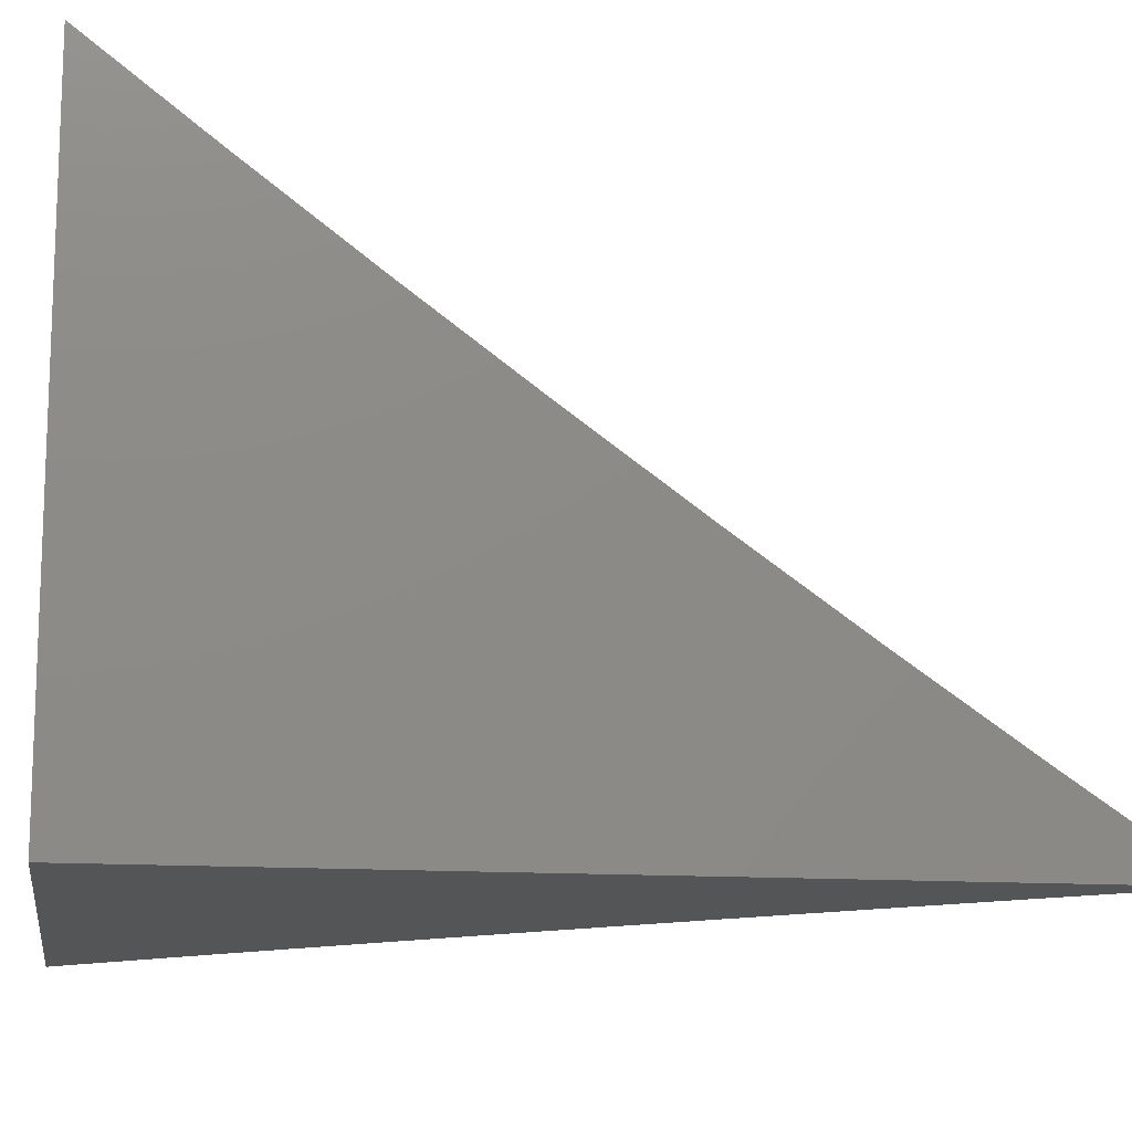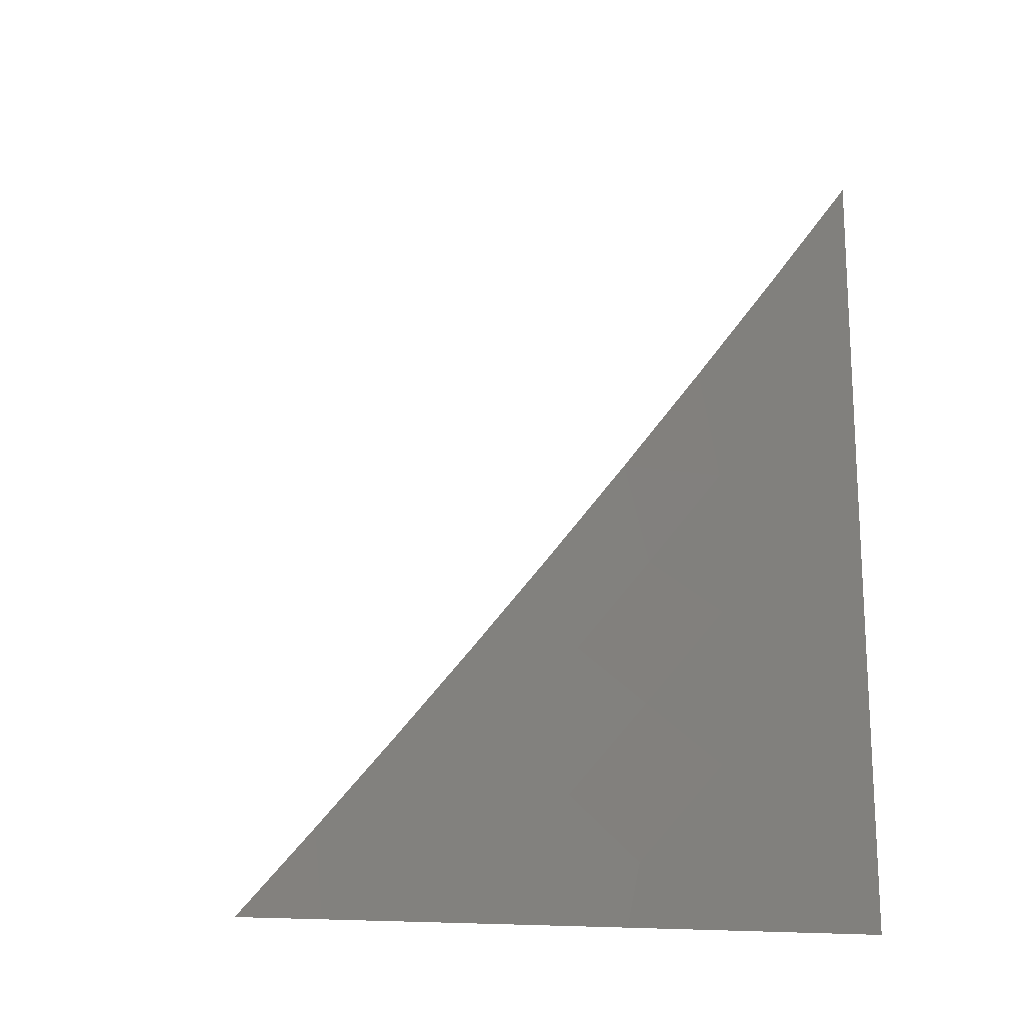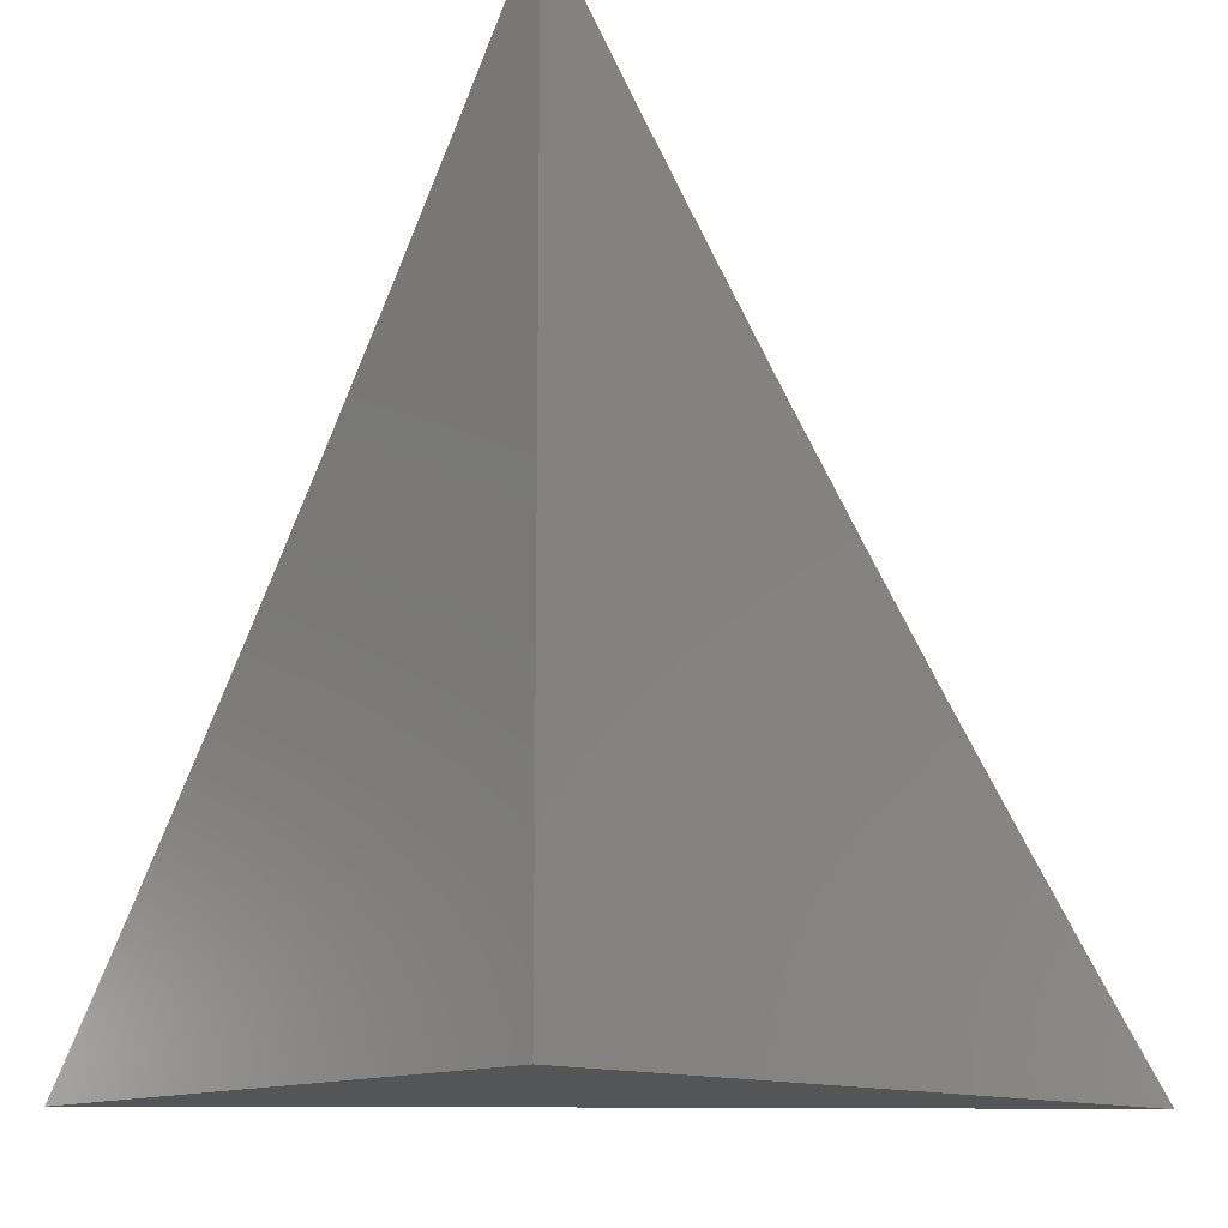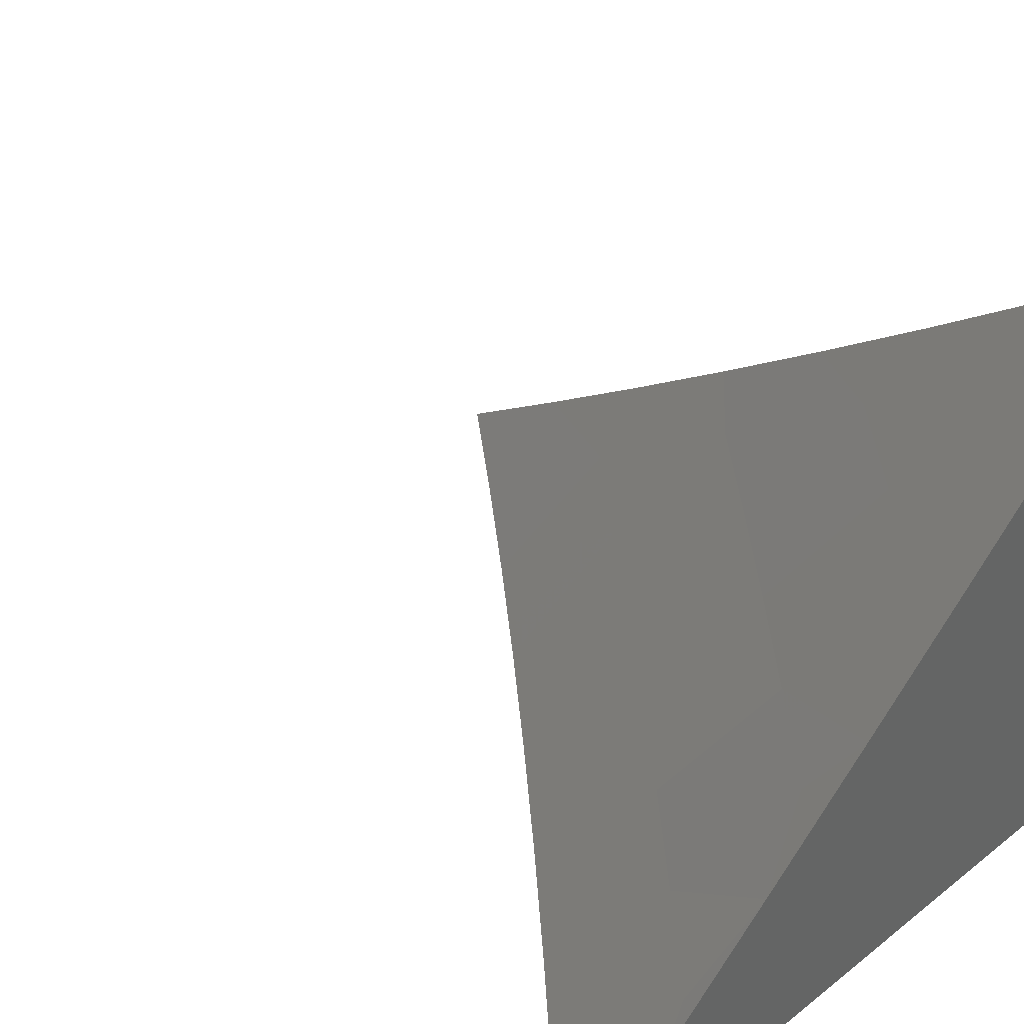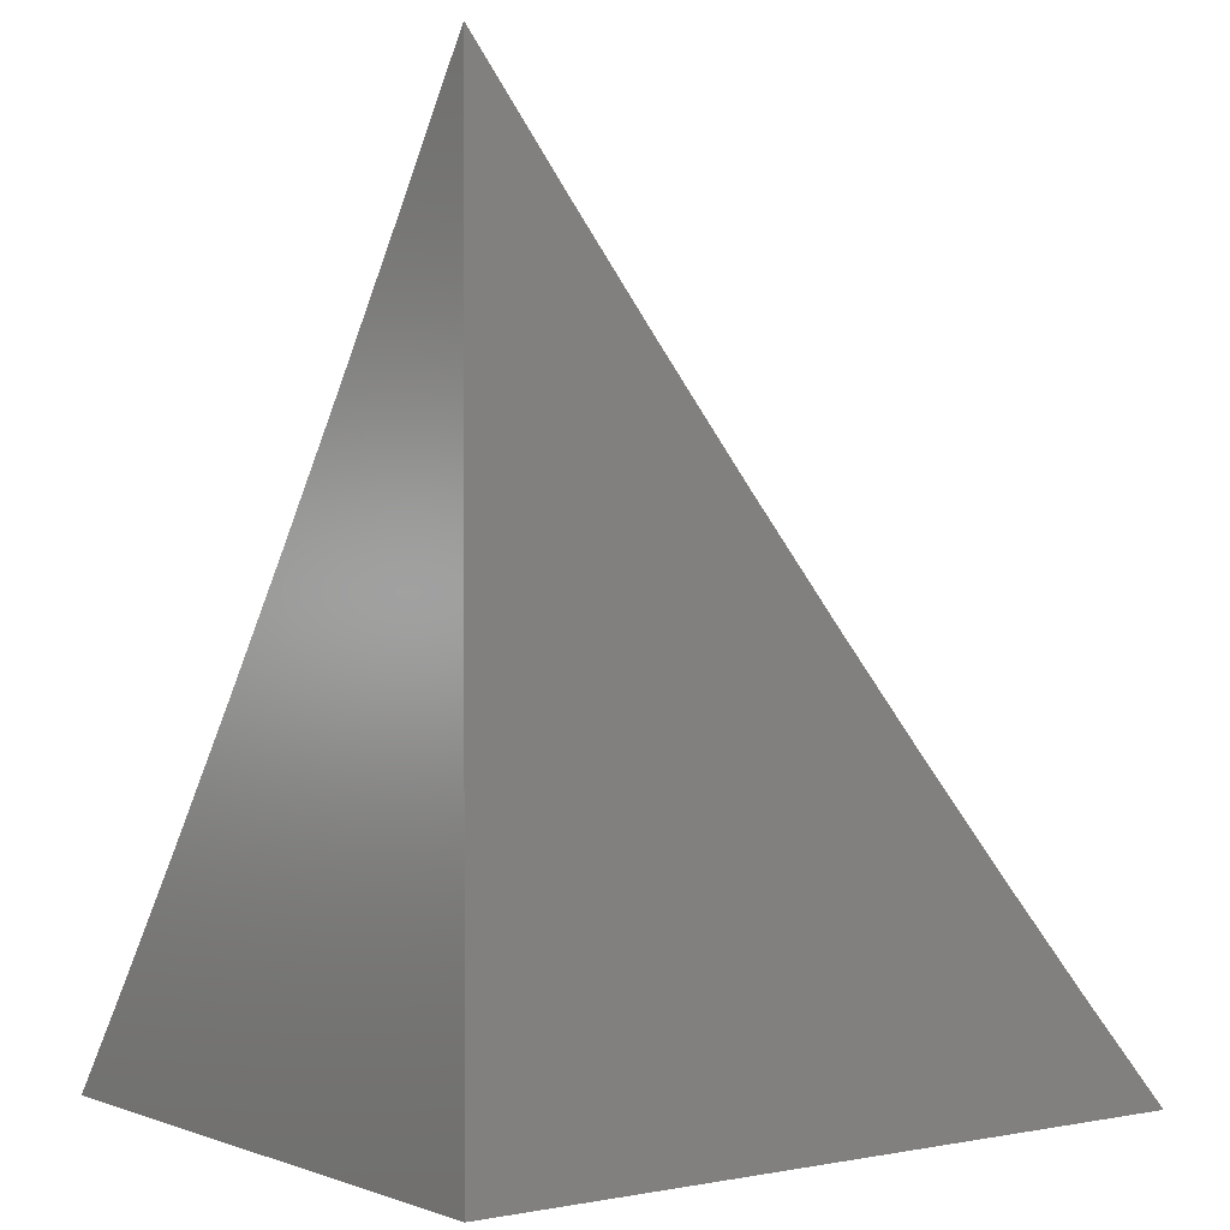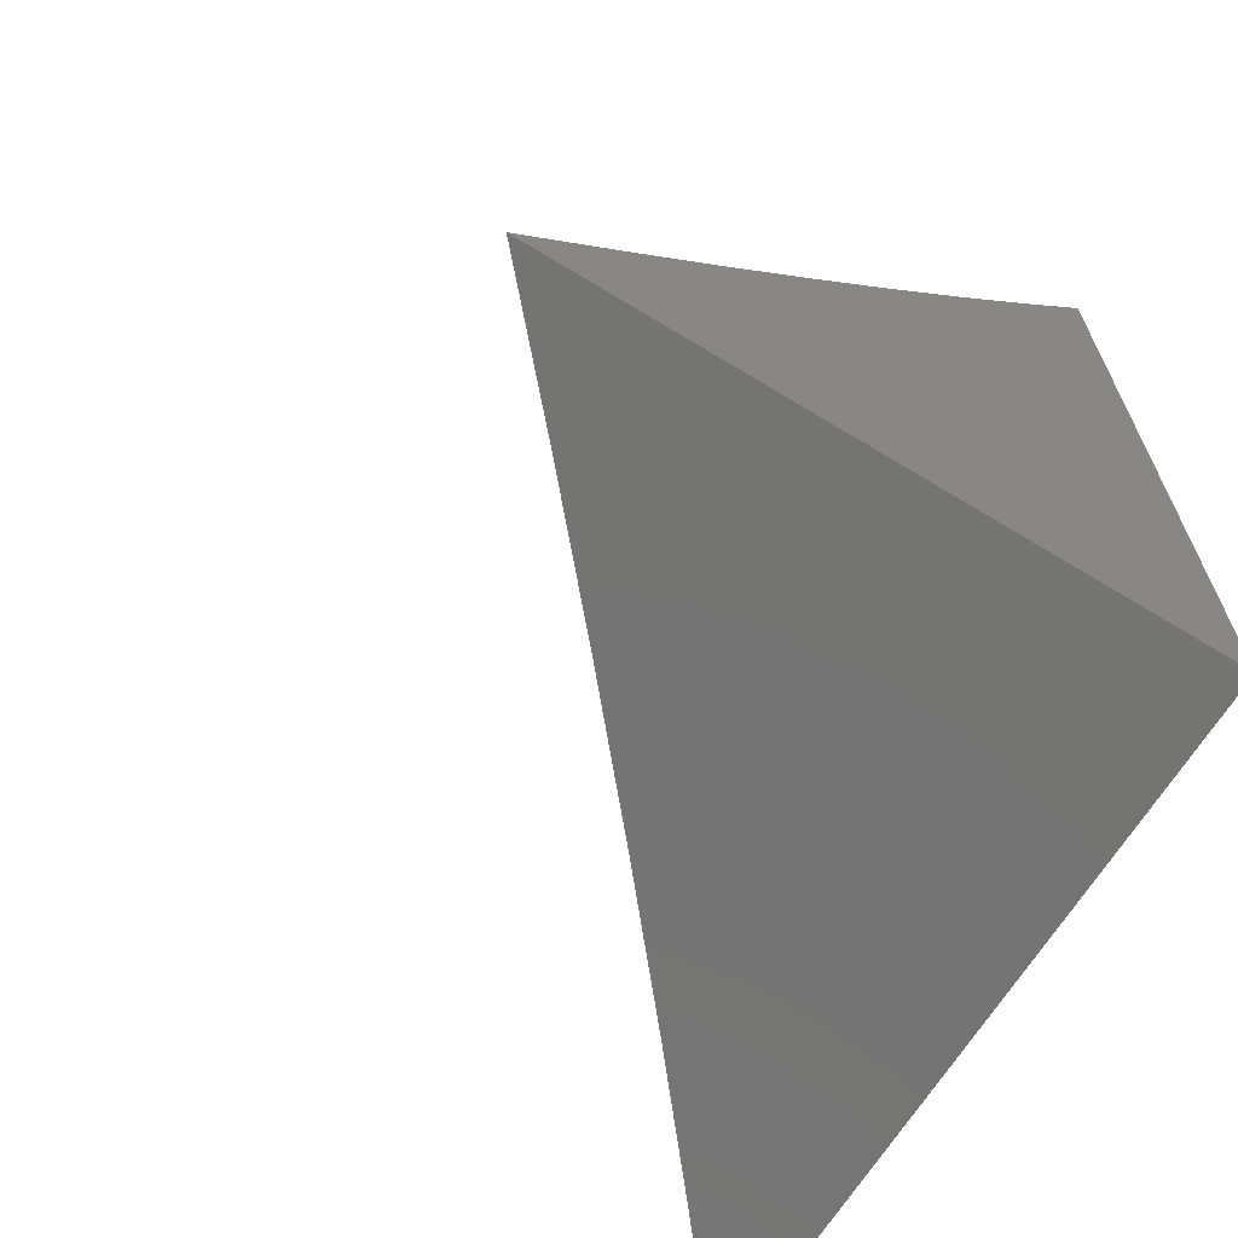
<metadata>
{"format":"stl","ext":"stl","renderer":"f3d","projection":"perspective","resolution":1024,"background":"white","views":[{"elev":-13.5,"azim":81.1,"up":"+Z"},{"elev":-8.5,"azim":6.4,"up":"+Y"},{"elev":-13.5,"azim":137.2,"up":"+Y"},{"elev":39.4,"azim":-44.4,"up":"+Z"},{"elev":0.7,"azim":143.6,"up":"+Y"},{"elev":-66.2,"azim":58.5,"up":"+Y"}]}
</metadata>
<code>
# stl→obj: 38 verts, 72 faces
v 7 -5.421 -8
v 6.942 -5.496 -8
v 7 -5.506 -7.943
v 6.954 -5.6 -7.918
v 7 -5.59 -7.885
v 7 -5.673 -7.826
v 6.9 -5.666 -7.918
v 6.957 -5.713 -7.834
v 6.903 -5.779 -7.834
v 7 -5.756 -7.766
v 6.959 -5.826 -7.751
v 7 -5.838 -7.705
v 6.903 -5.892 -7.751
v 6.958 -5.939 -7.666
v 6.847 -5.957 -7.751
v 6.92 -6 -7.653
v 6.84 -6 -7.724
v 6.759 -6 -7.794
v 6.791 -5.909 -7.834
v 6.735 -5.974 -7.834
v 6.736 -5.861 -7.918
v 6.68 -5.925 -7.918
v 6.638 -5.859 -8
v 6.575 -5.93 -8
v 6.882 -5.57 -8
v 6.822 -5.643 -8
v 6.846 -5.732 -7.918
v 6.847 -5.844 -7.834
v 6.762 -5.716 -8
v 6.791 -5.796 -7.918
v 6.7 -5.788 -8
v 6.511 -6 -8
v 6.594 -6 -7.932
v 6.623 -5.988 -7.918
v 6.677 -6 -7.864
v 7 -6 -7.581
v 7 -5.919 -7.644
v 7 -6 -8
f 1 2 3
f 3 2 4
f 3 4 5
f 5 4 6
f 6 4 7
f 6 7 8
f 8 7 9
f 8 9 10
f 10 9 11
f 10 11 12
f 12 11 13
f 12 13 14
f 14 13 15
f 14 15 16
f 16 15 17
f 17 15 18
f 18 15 19
f 18 19 20
f 20 19 21
f 20 21 22
f 22 21 23
f 22 23 24
f 2 25 4
f 4 25 7
f 25 26 7
f 7 26 27
f 7 27 9
f 9 27 28
f 9 28 13
f 13 28 15
f 26 29 27
f 27 29 30
f 27 30 28
f 28 30 19
f 28 19 15
f 29 31 30
f 30 31 21
f 30 21 19
f 31 23 21
f 32 33 24
f 24 33 34
f 24 34 22
f 22 34 35
f 22 35 20
f 20 35 18
f 33 35 34
f 16 36 14
f 14 36 37
f 14 37 12
f 10 6 8
f 13 11 9
f 36 16 38
f 38 16 17
f 38 17 18
f 18 35 38
f 38 35 33
f 38 33 32
f 32 24 38
f 38 24 23
f 38 23 31
f 31 29 38
f 38 29 26
f 38 26 25
f 25 2 38
f 38 2 1
f 1 3 38
f 38 3 5
f 38 5 6
f 6 10 38
f 38 10 12
f 38 12 37
f 37 36 38

</code>
